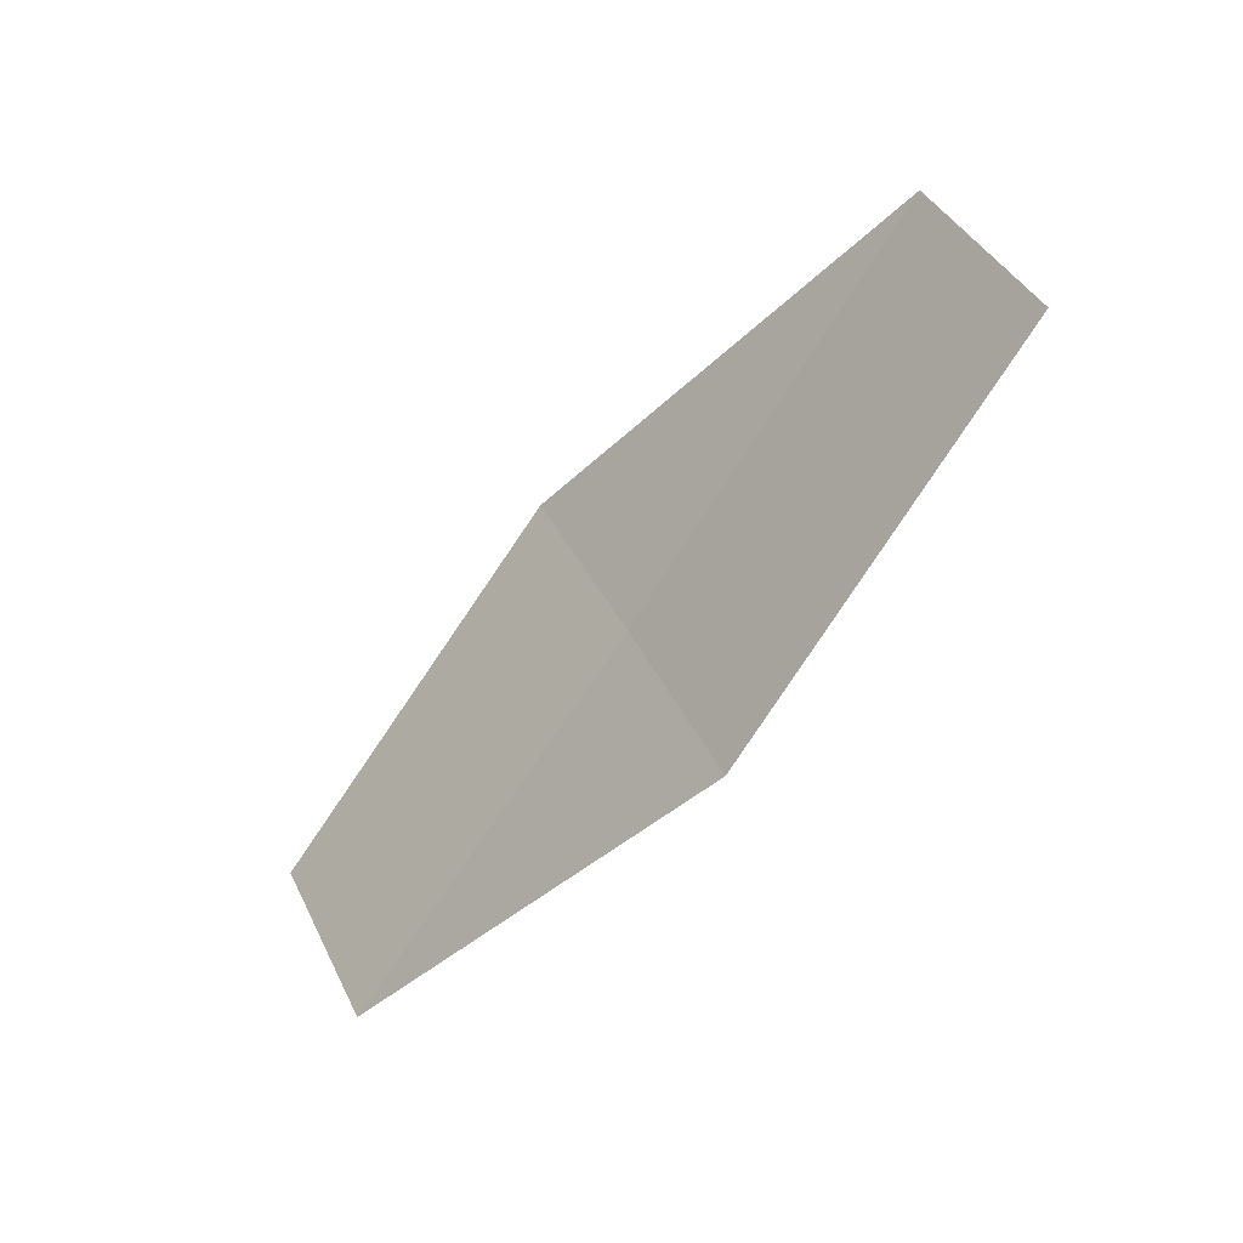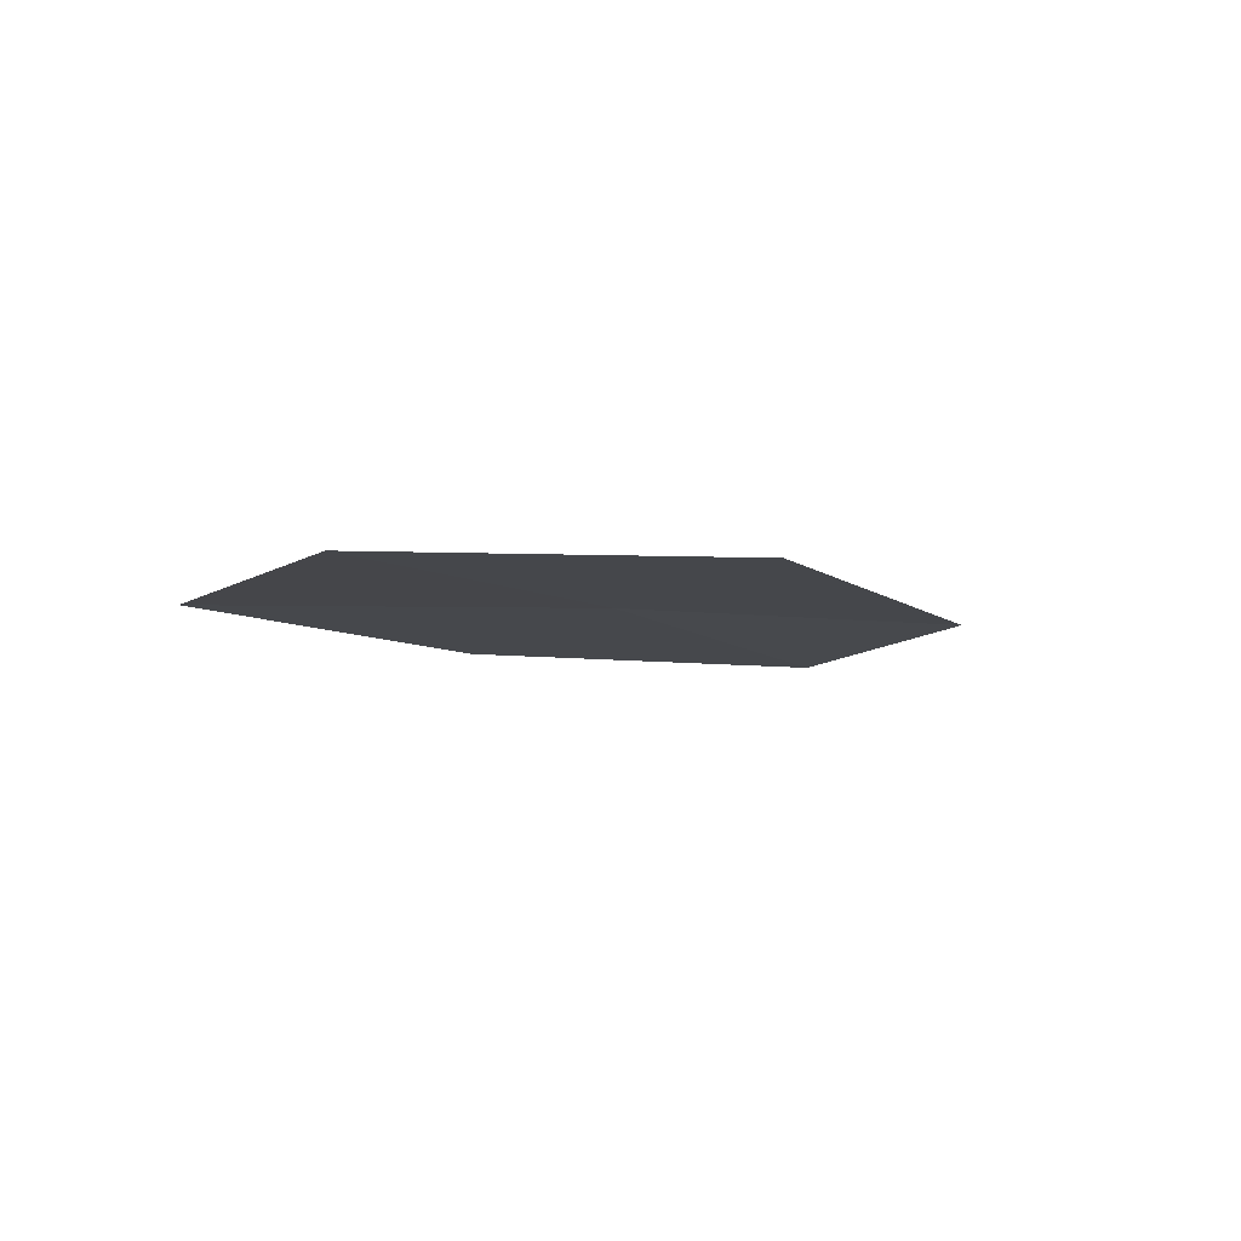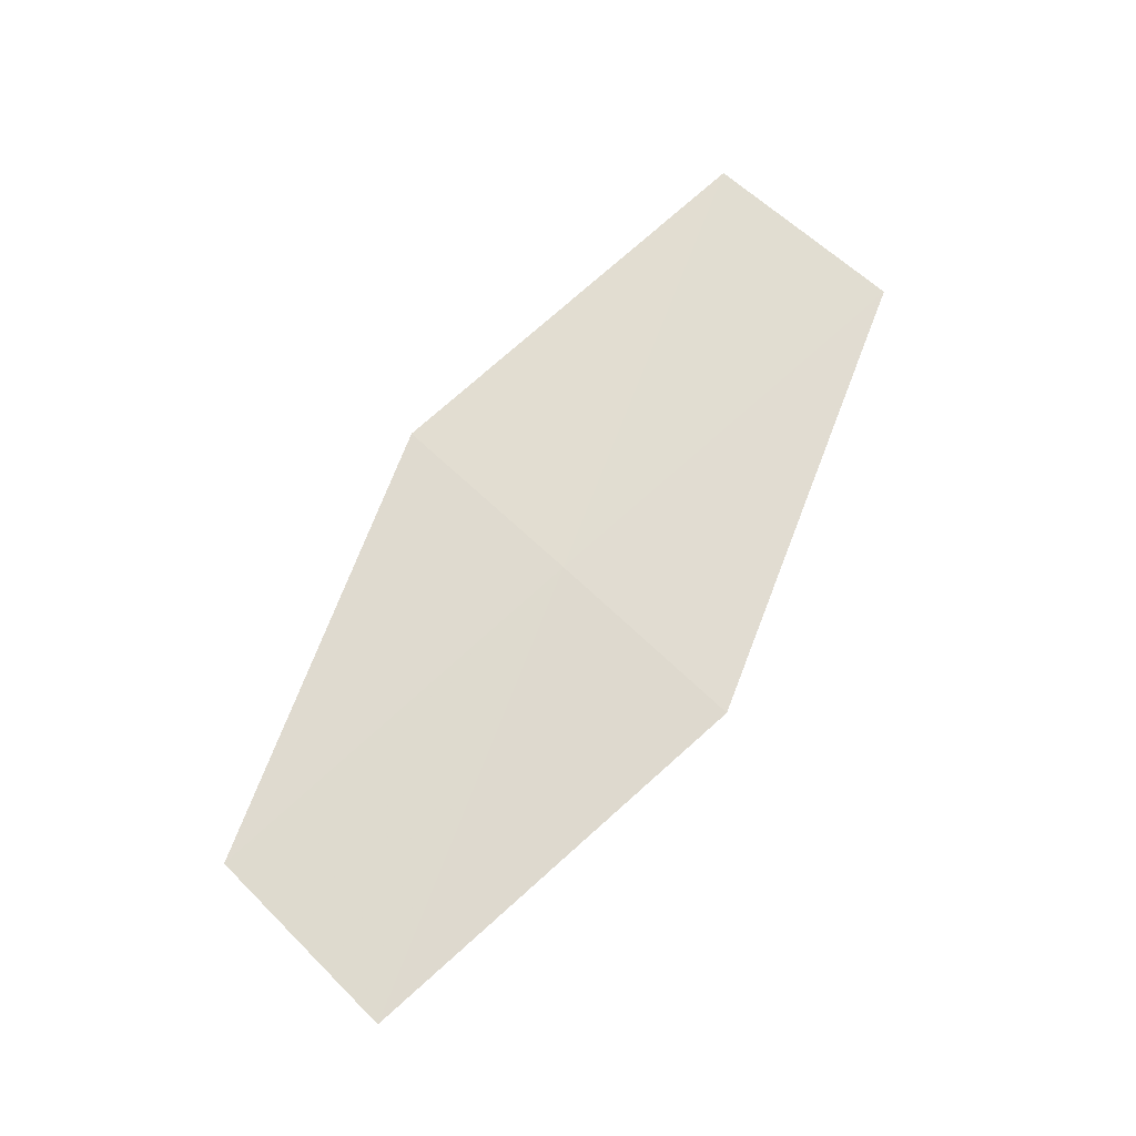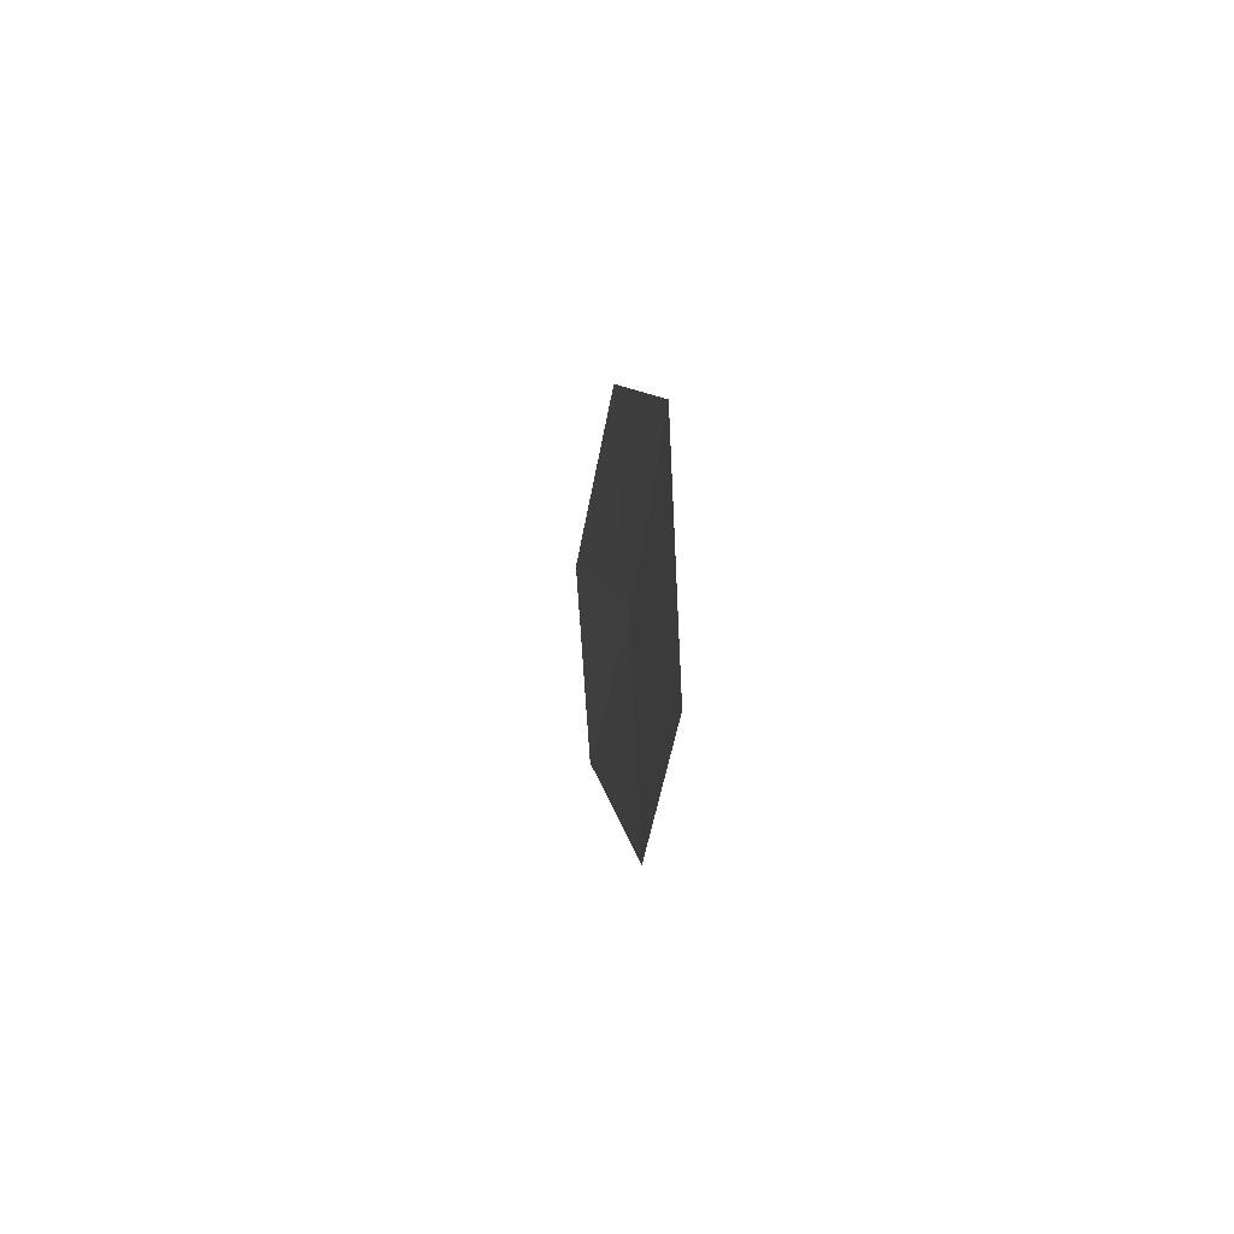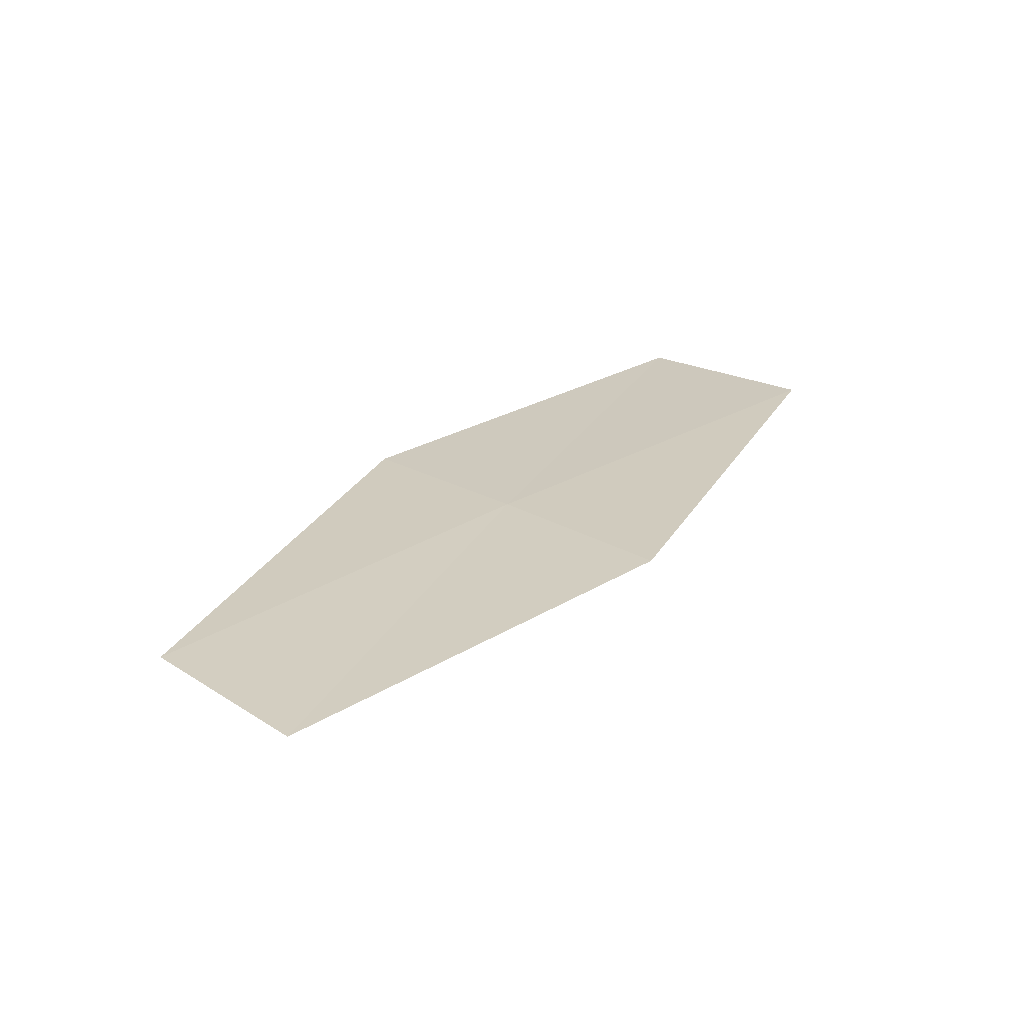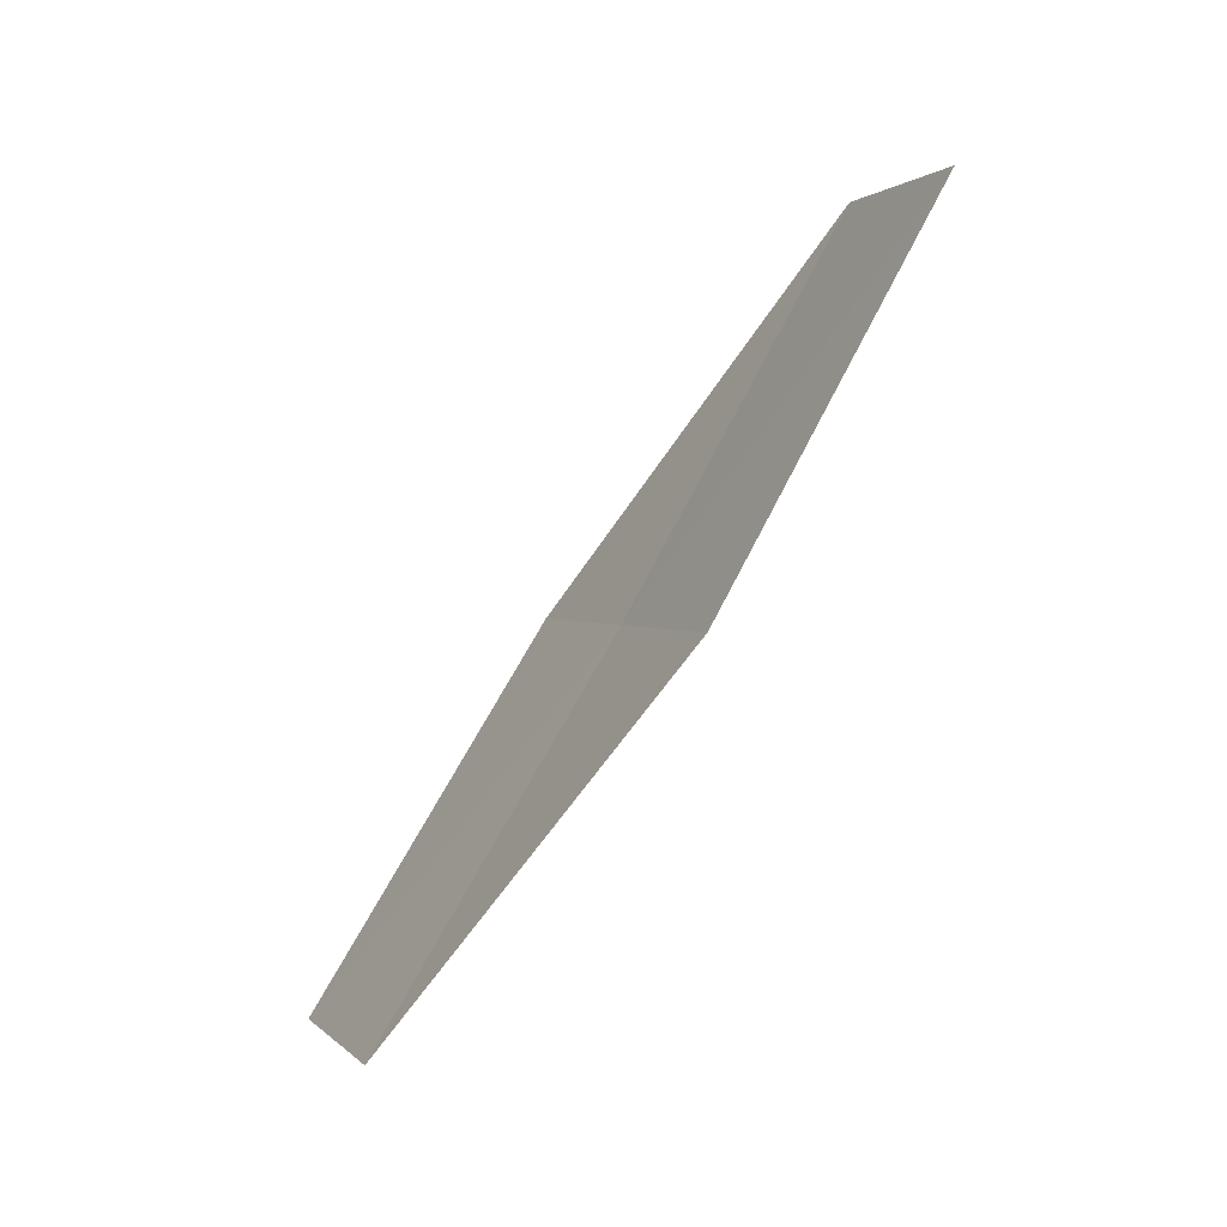
<metadata>
{"format":"obj","ext":"obj","renderer":"f3d","projection":"perspective","resolution":1024,"background":"white","views":[{"elev":-30.9,"azim":-112.5,"up":"+Y"},{"elev":-29.0,"azim":108.6,"up":"+Z"},{"elev":48.5,"azim":103.2,"up":"+Z"},{"elev":15.5,"azim":-75.2,"up":"+Y"},{"elev":5.6,"azim":106.9,"up":"+Z"},{"elev":-62.1,"azim":-106.2,"up":"+Y"}]}
</metadata>
<code>
v 27.63 -22.45 15.59
v 29.71 -22.8 14.77
v 29.2 -23.66 14.98
v 28.15 -21.57 15.38
v 26 -21.22 16.14
v 27.12 -23.33 15.77
v 25.48 -22.13 16.32
f 1 3 2
f 1 2 4
f 1 4 5
f 1 6 3
f 1 7 6
f 1 5 7

</code>
